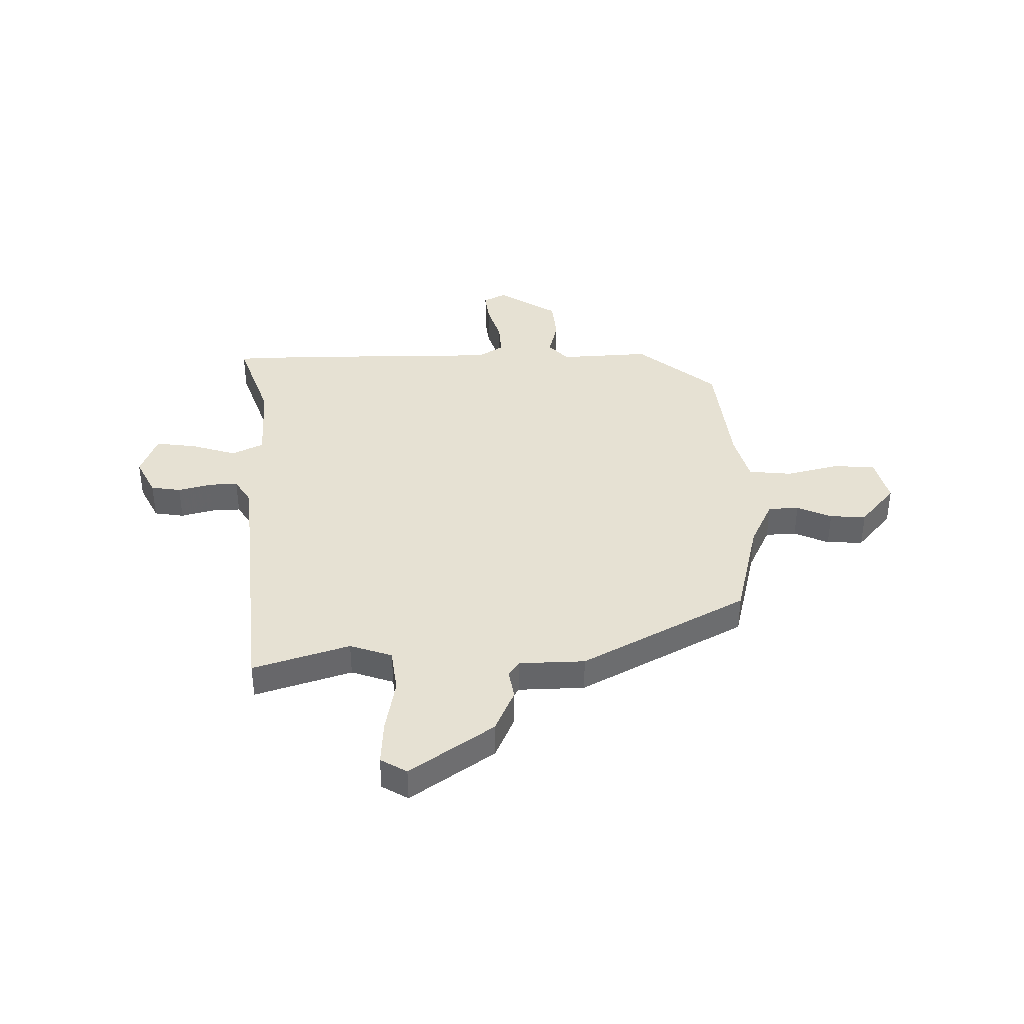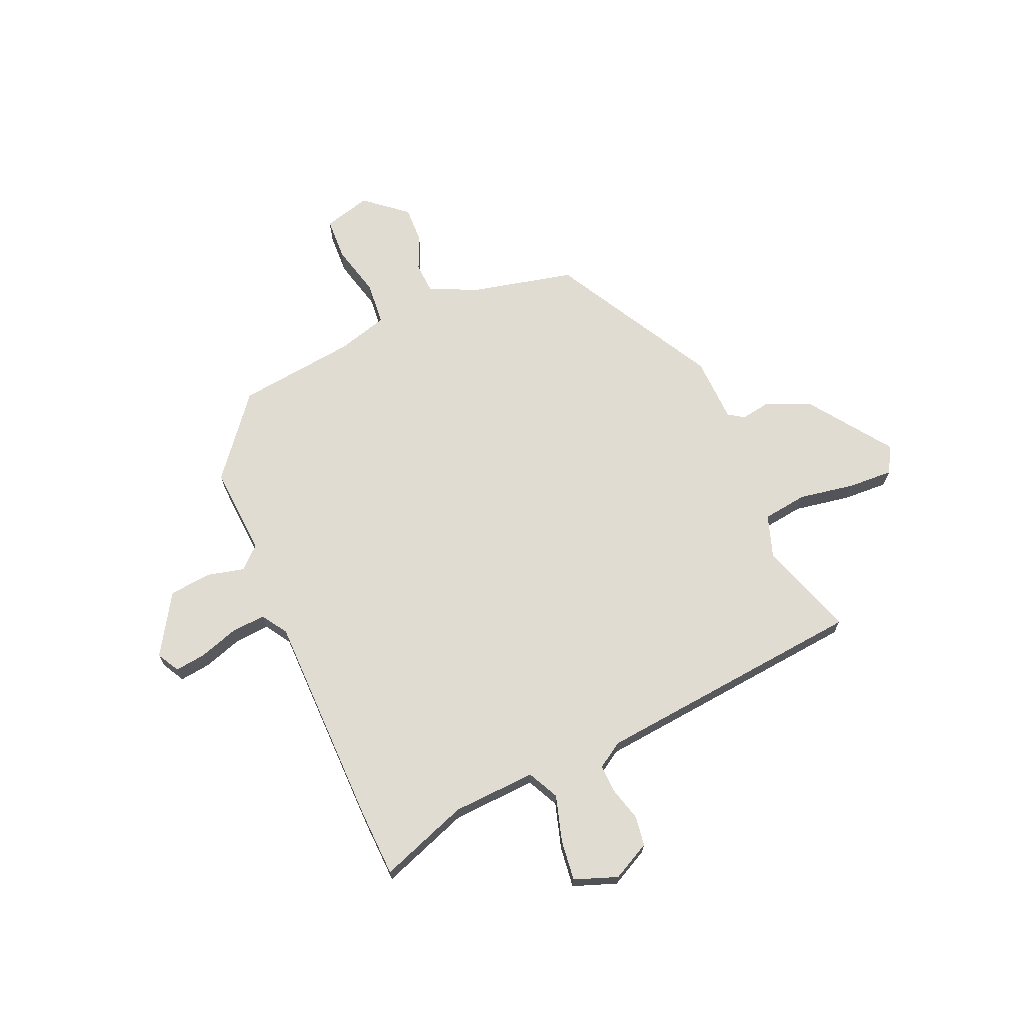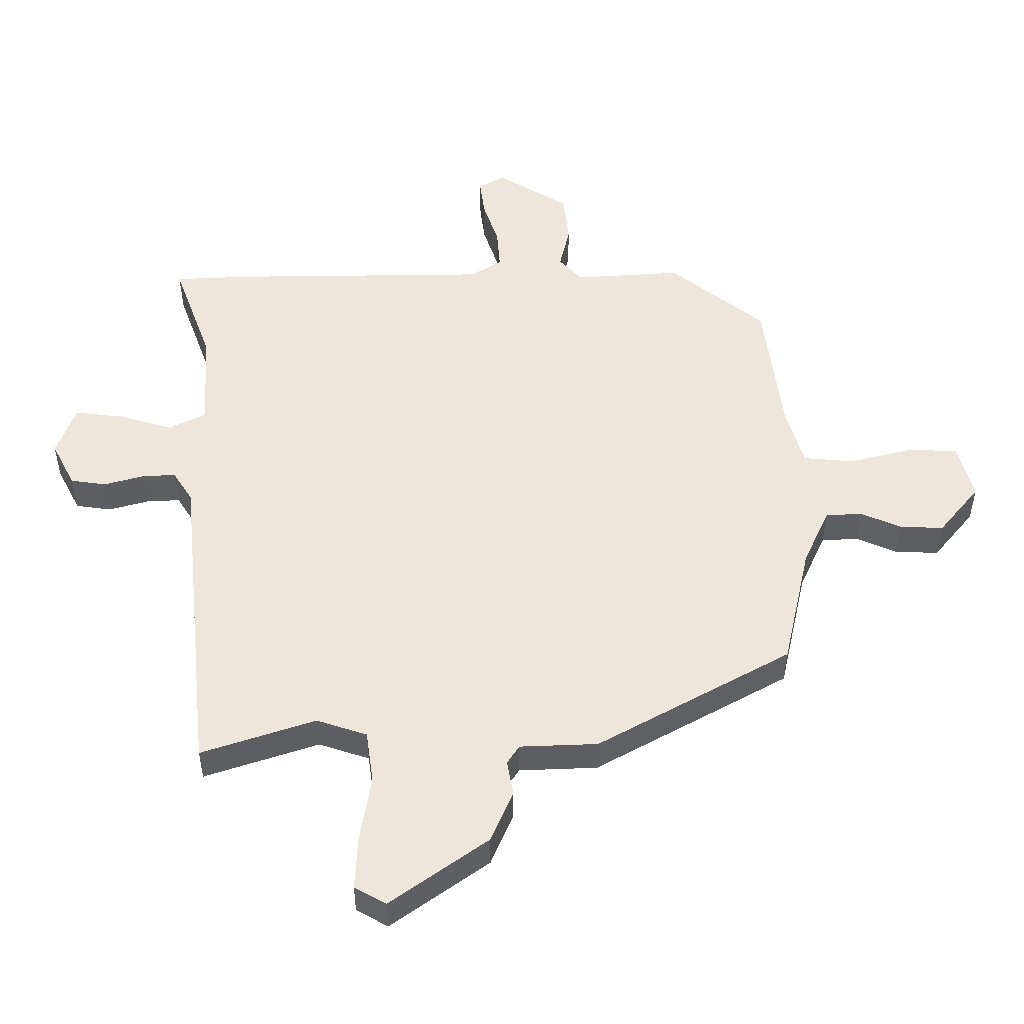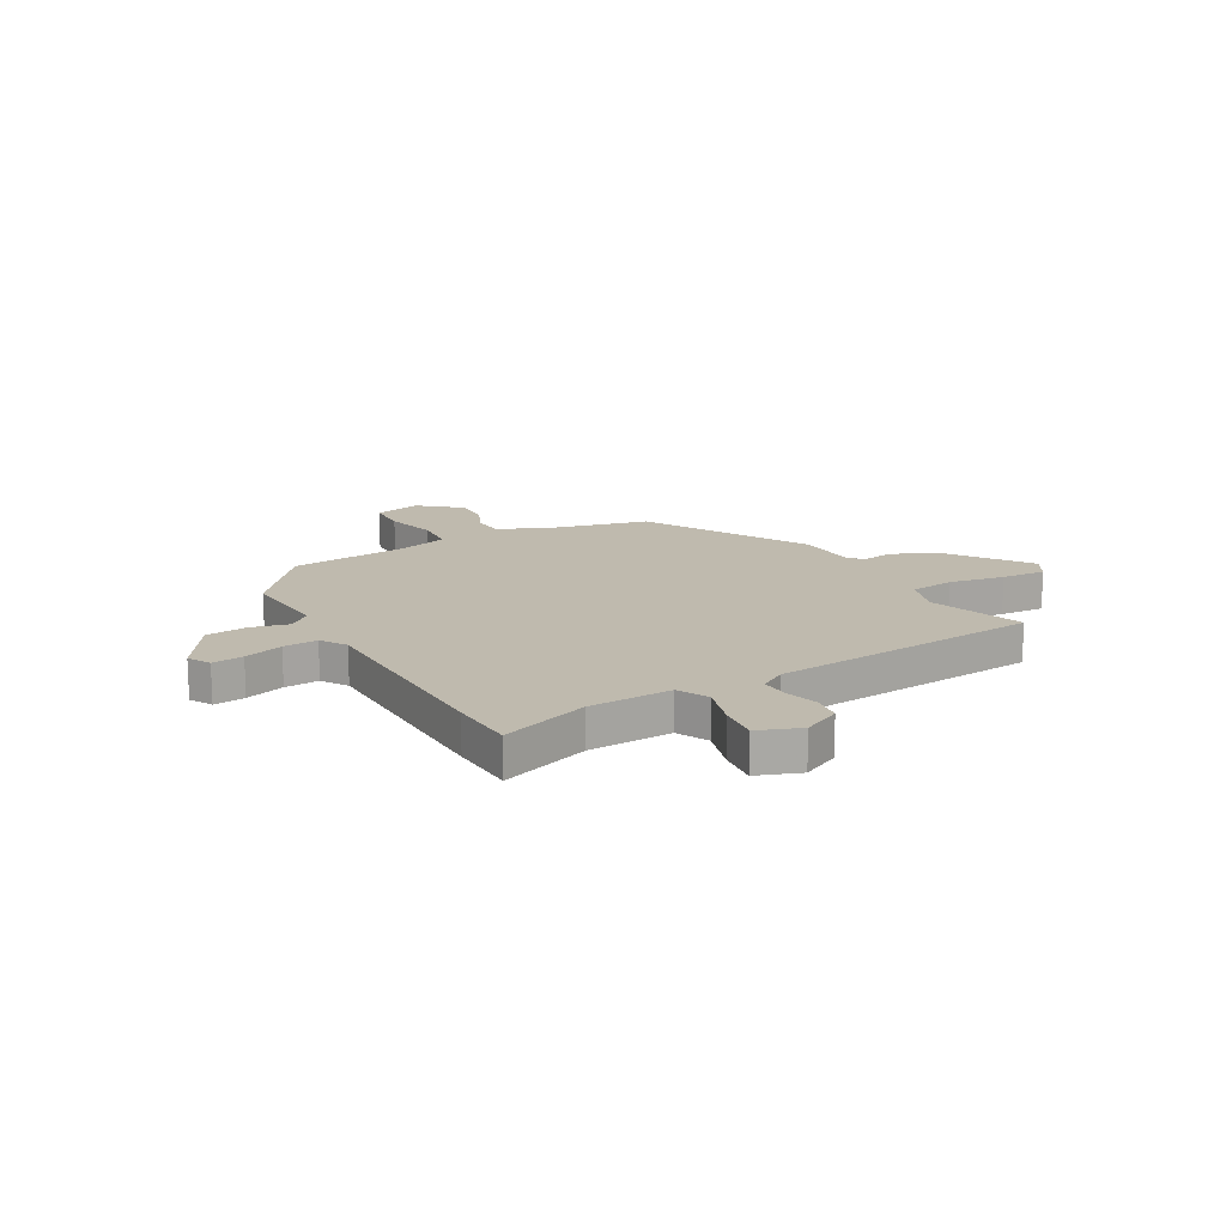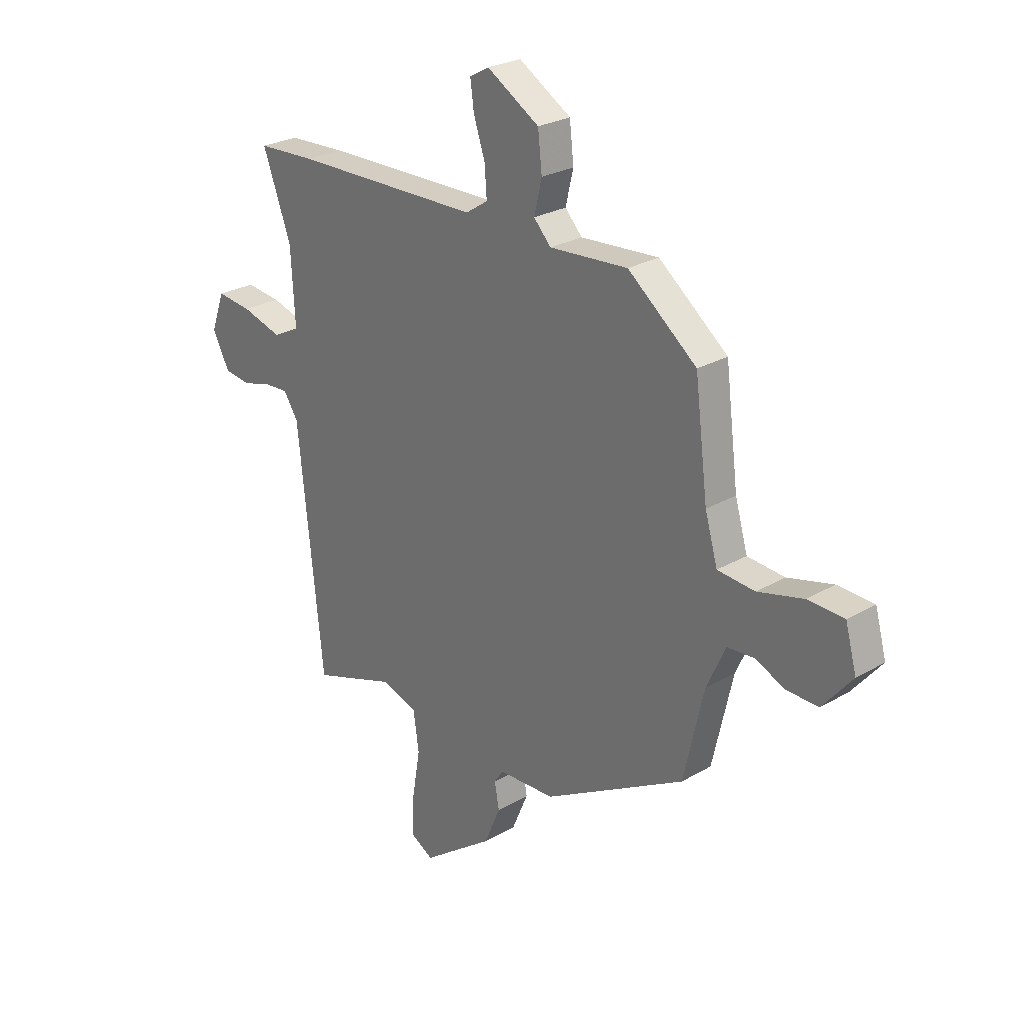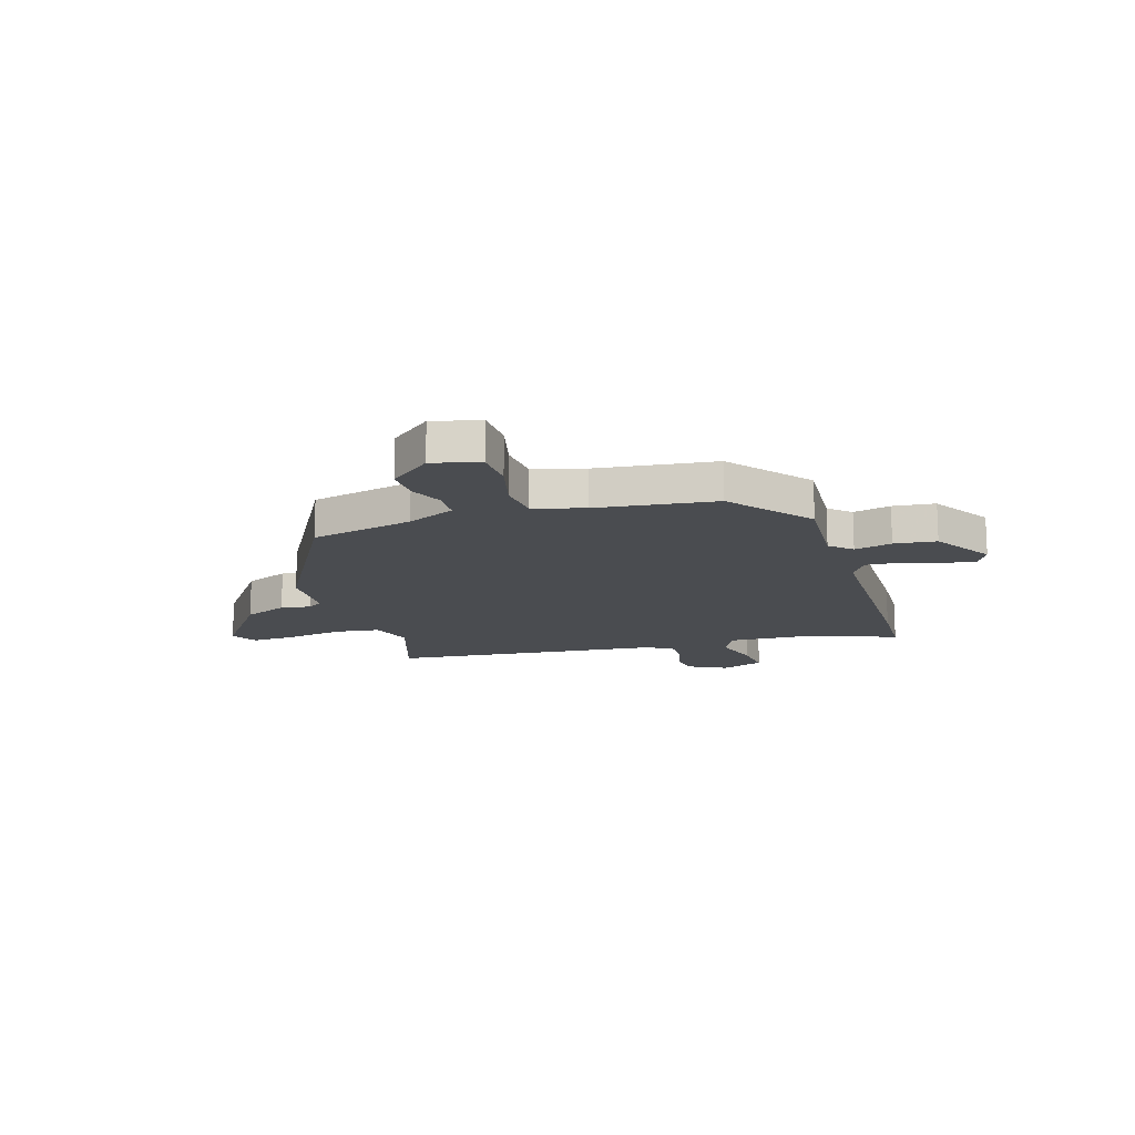
<metadata>
{"format":"obj","ext":"obj","renderer":"f3d","projection":"perspective","resolution":1024,"background":"white","views":[{"elev":38.7,"azim":179.8,"up":"+Y"},{"elev":69.1,"azim":66.9,"up":"+Y"},{"elev":-38.5,"azim":180.0,"up":"+Z"},{"elev":15.5,"azim":61.1,"up":"+Y"},{"elev":25.9,"azim":-132.9,"up":"+Z"},{"elev":-15.0,"azim":-72.5,"up":"+Y"}]}
</metadata>
<code>
v 0.468 0.07 -0.548
v 0.283 0.07 -0.486
v 0.201 0.07 -0.513
v 0.189 0.07 -0.599
v 0.207 0.07 -0.706
v 0.211 0.07 -0.793
v 0.16 0.07 -0.822
v 0.002 0.07 -0.708
v -0.034 0.07 -0.623
v -0.024 0.07 -0.566
v -0.044 0.07 -0.536
v -0.17 0.07 -0.531
v -0.485 0.07 -0.355
v -0.53 0.07 -0.156
v -0.572 0.07 -0.064
v -0.631 0.07 -0.06
v -0.698 0.07 -0.089
v -0.768 0.07 -0.091
v -0.834 0.07 -0.011
v -0.809 0.07 0.08
v -0.728 0.07 0.083
v -0.627 0.07 0.057
v -0.544 0.07 0.064
v -0.516 0.07 0.161
v -0.487 0.07 0.39
v -0.334 0.07 0.512
v -0.16 0.07 0.5
v -0.122 0.07 0.541
v -0.139 0.07 0.613
v -0.13 0.07 0.694
v -0.014 0.07 0.765
v 0.029 0.07 0.741
v 0.021 0.07 0.681
v -0.004 0.07 0.606
v -0.009 0.07 0.54
v 0.04 0.07 0.508
v 0.457 0.07 0.502
v 0.585 0.07 0.496
v 0.522 0.07 0.325
v 0.513 0.07 0.164
v 0.573 0.07 0.134
v 0.662 0.07 0.16
v 0.74 0.07 0.169
v 0.77 0.07 0.086
v 0.732 0.07 0.013
v 0.674 0.07 0.005
v 0.61 0.07 0.023
v 0.555 0.07 0.026
v 0.523 0.07 -0.024
v 0.468 0 -0.548
v 0.283 0 -0.486
v 0.201 0 -0.513
v 0.189 0 -0.599
v 0.207 0 -0.706
v 0.211 0 -0.793
v 0.16 0 -0.822
v 0.002 0 -0.708
v -0.034 0 -0.623
v -0.024 0 -0.566
v -0.044 0 -0.536
v -0.17 0 -0.531
v -0.485 0 -0.355
v -0.53 0 -0.156
v -0.572 0 -0.064
v -0.631 0 -0.06
v -0.698 0 -0.089
v -0.768 0 -0.091
v -0.834 0 -0.011
v -0.809 0 0.08
v -0.728 0 0.083
v -0.627 0 0.057
v -0.544 0 0.064
v -0.516 0 0.161
v -0.487 0 0.39
v -0.334 0 0.512
v -0.16 0 0.5
v -0.122 0 0.541
v -0.139 0 0.613
v -0.13 0 0.694
v -0.014 0 0.765
v 0.029 0 0.741
v 0.021 0 0.681
v -0.004 0 0.606
v -0.009 0 0.54
v 0.04 0 0.508
v 0.457 0 0.502
v 0.585 0 0.496
v 0.522 0 0.325
v 0.513 0 0.164
v 0.573 0 0.134
v 0.662 0 0.16
v 0.74 0 0.169
v 0.77 0 0.086
v 0.732 0 0.013
v 0.674 0 0.005
v 0.61 0 0.023
v 0.555 0 0.026
v 0.523 0 -0.024
f 44 45 46 47
f 44 47 48
f 41 42 43 44
f 41 44 48
f 40 41 48 49
f 36 37 38 39
f 36 39 40
f 35 36 40 49
f 31 32 33 34
f 31 34 35
f 28 29 30 31
f 28 31 35
f 27 28 35 49
f 24 25 26 27
f 23 24 27 49
f 19 20 21 22
f 16 17 18 19
f 15 16 19 22
f 14 15 22 23
f 11 12 13 14
f 7 8 9 10
f 7 10 11
f 4 5 6 7
f 4 7 11
f 3 4 11 14
f 23 49 1 2
f 2 3 14 23
f 96 95 94 93
f 97 96 93
f 93 92 91 90
f 97 93 90
f 98 97 90 89
f 88 87 86 85
f 89 88 85
f 98 89 85 84
f 83 82 81 80
f 84 83 80
f 80 79 78 77
f 84 80 77
f 98 84 77 76
f 76 75 74 73
f 98 76 73 72
f 71 70 69 68
f 68 67 66 65
f 71 68 65 64
f 72 71 64 63
f 63 62 61 60
f 59 58 57 56
f 60 59 56
f 56 55 54 53
f 60 56 53
f 63 60 53 52
f 51 50 98 72
f 72 63 52 51
f 1 50 51 2
f 2 51 52 3
f 3 52 53 4
f 4 53 54 5
f 5 54 55 6
f 6 55 56 7
f 7 56 57 8
f 8 57 58 9
f 9 58 59 10
f 10 59 60 11
f 11 60 61 12
f 12 61 62 13
f 13 62 63 14
f 14 63 64 15
f 15 64 65 16
f 16 65 66 17
f 17 66 67 18
f 18 67 68 19
f 19 68 69 20
f 20 69 70 21
f 21 70 71 22
f 22 71 72 23
f 23 72 73 24
f 24 73 74 25
f 25 74 75 26
f 26 75 76 27
f 27 76 77 28
f 28 77 78 29
f 29 78 79 30
f 30 79 80 31
f 31 80 81 32
f 32 81 82 33
f 33 82 83 34
f 34 83 84 35
f 35 84 85 36
f 36 85 86 37
f 37 86 87 38
f 38 87 88 39
f 39 88 89 40
f 40 89 90 41
f 41 90 91 42
f 42 91 92 43
f 43 92 93 44
f 44 93 94 45
f 45 94 95 46
f 46 95 96 47
f 47 96 97 48
f 48 97 98 49
f 49 98 50 1

</code>
